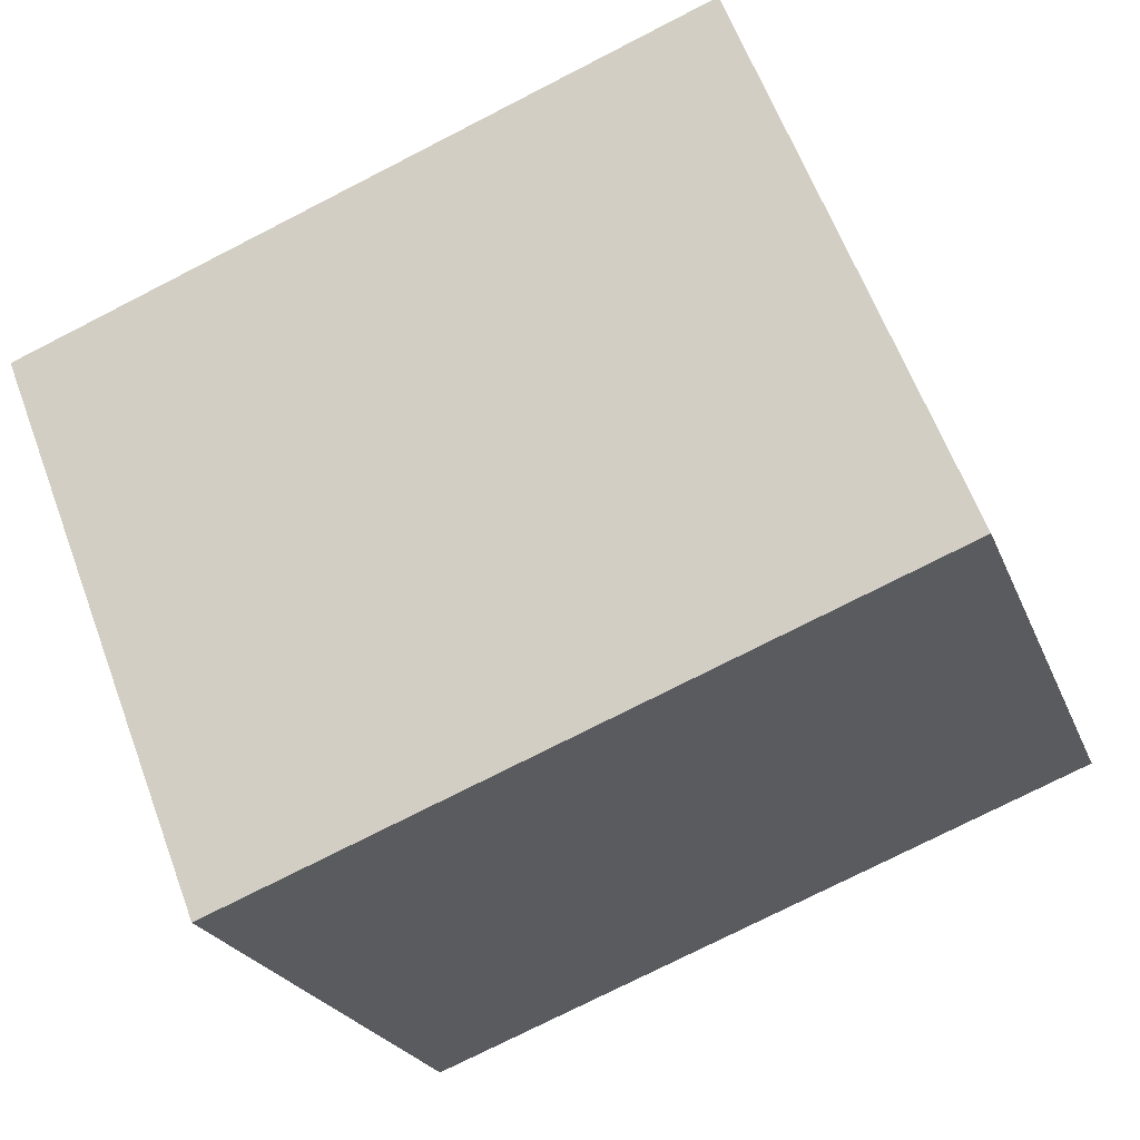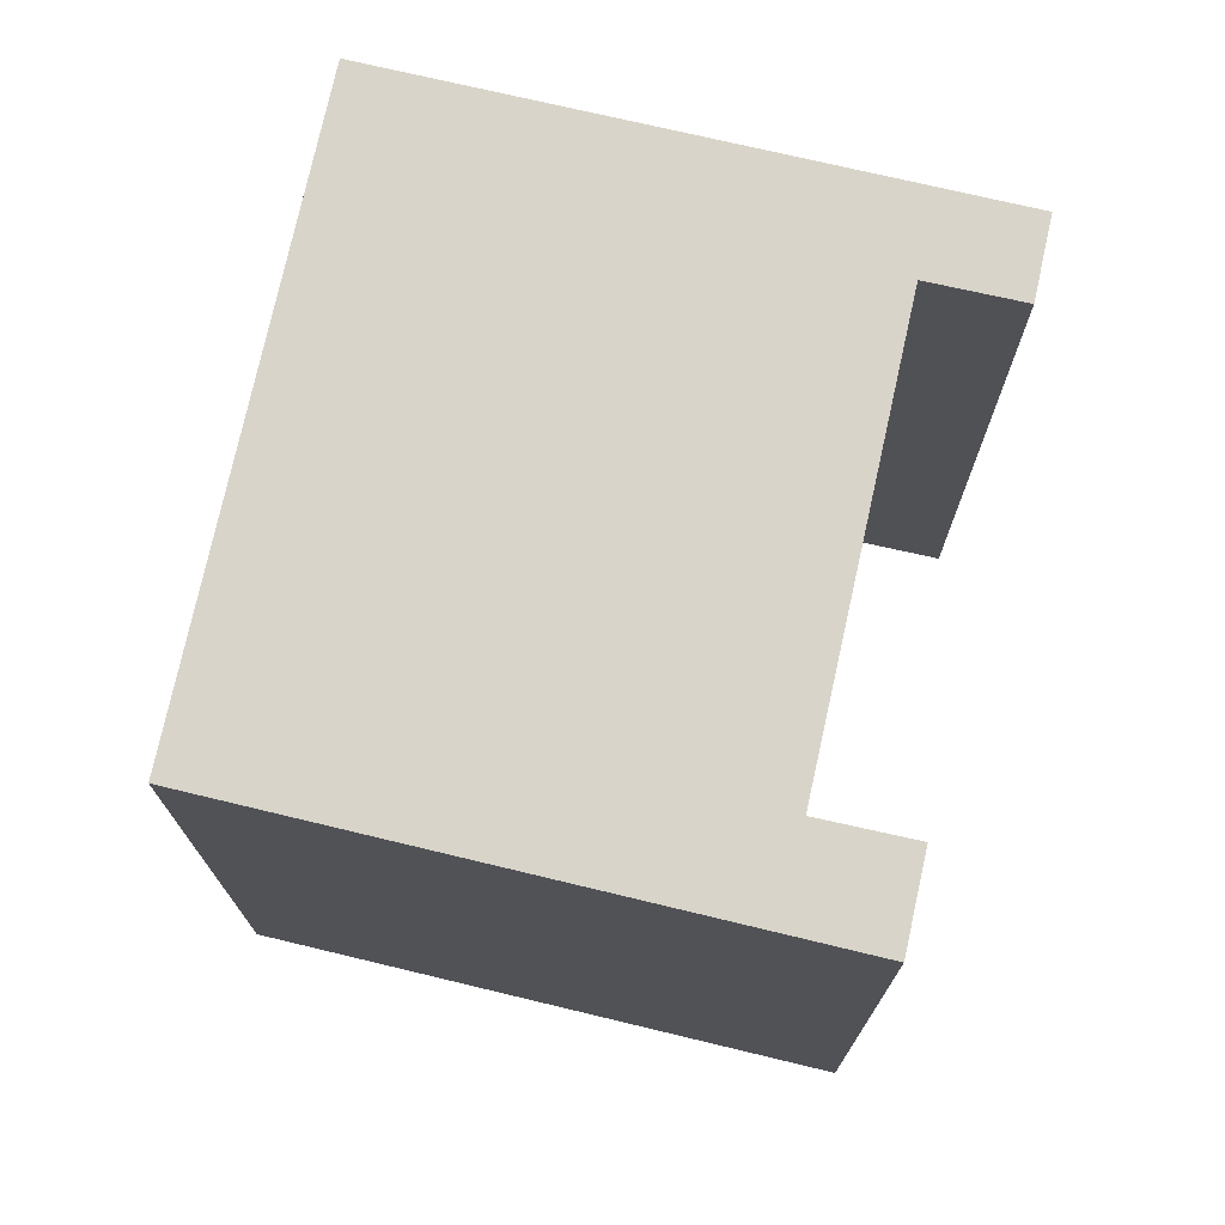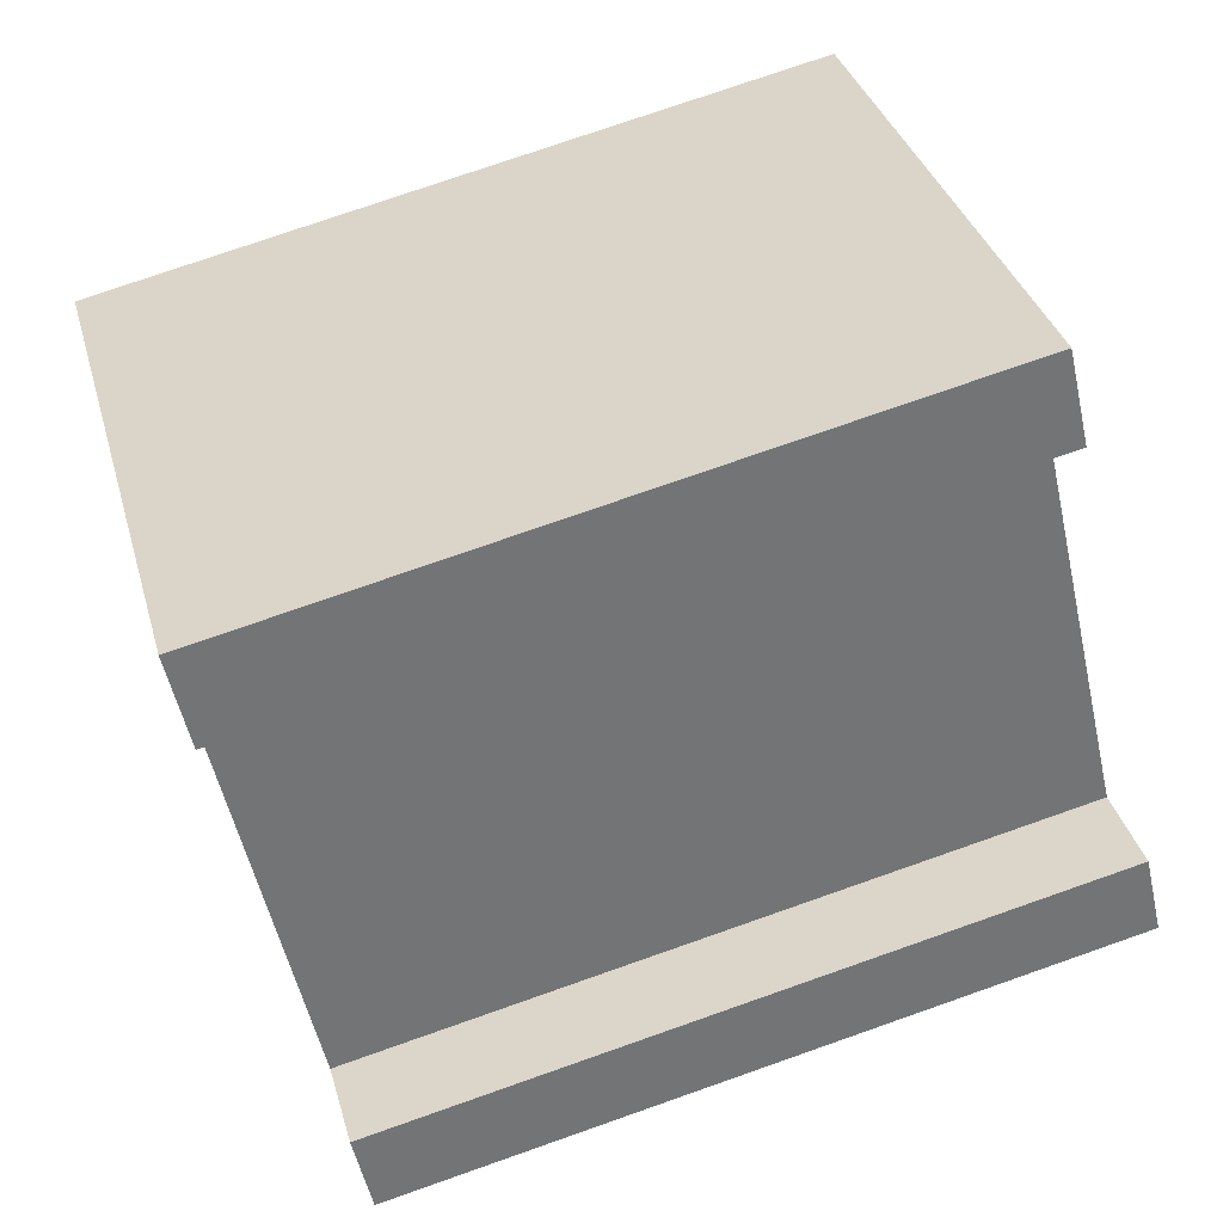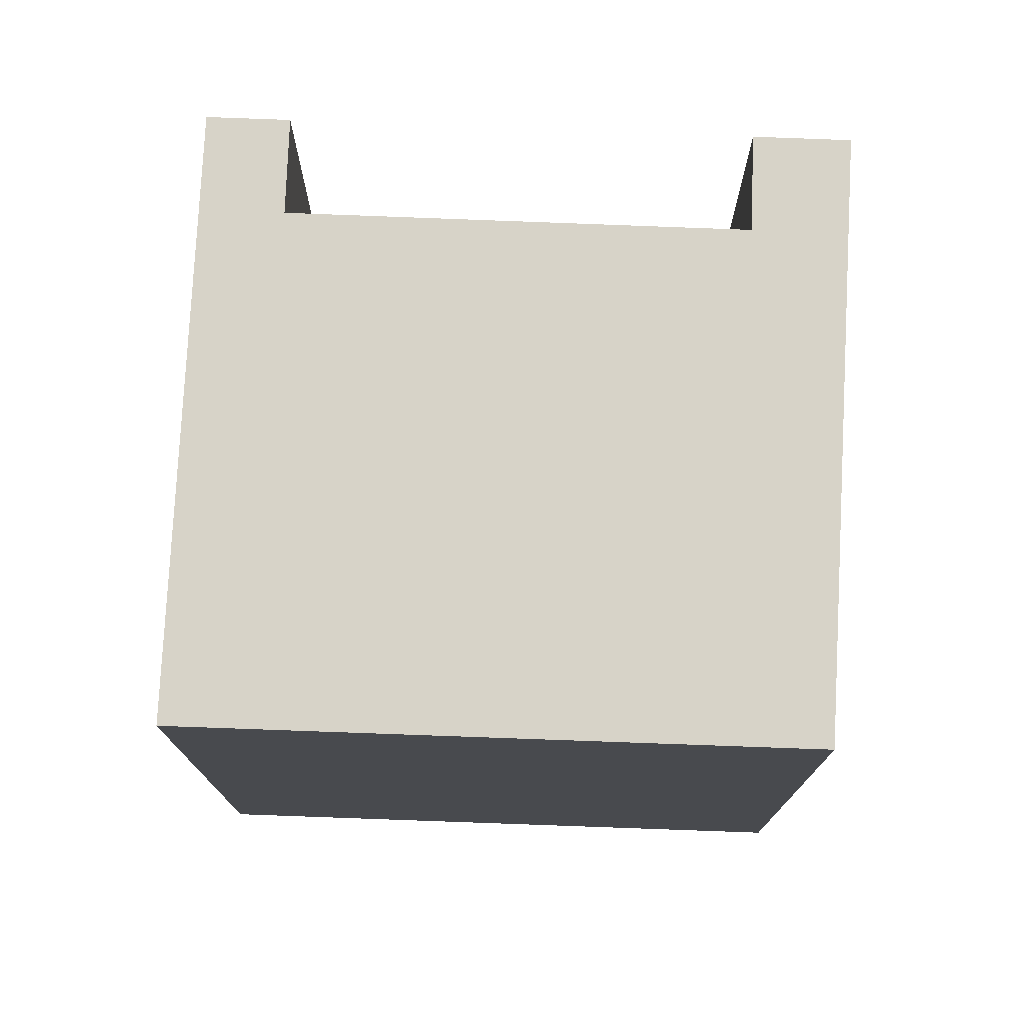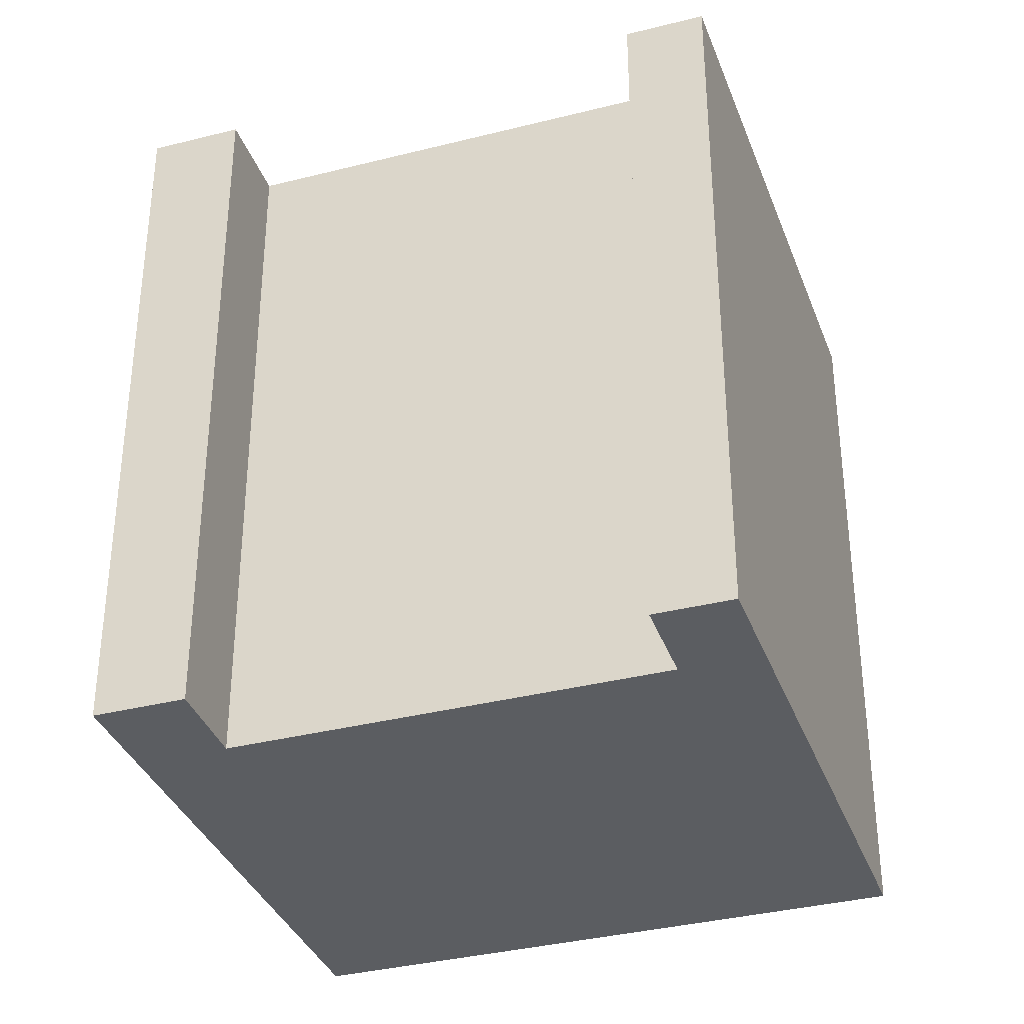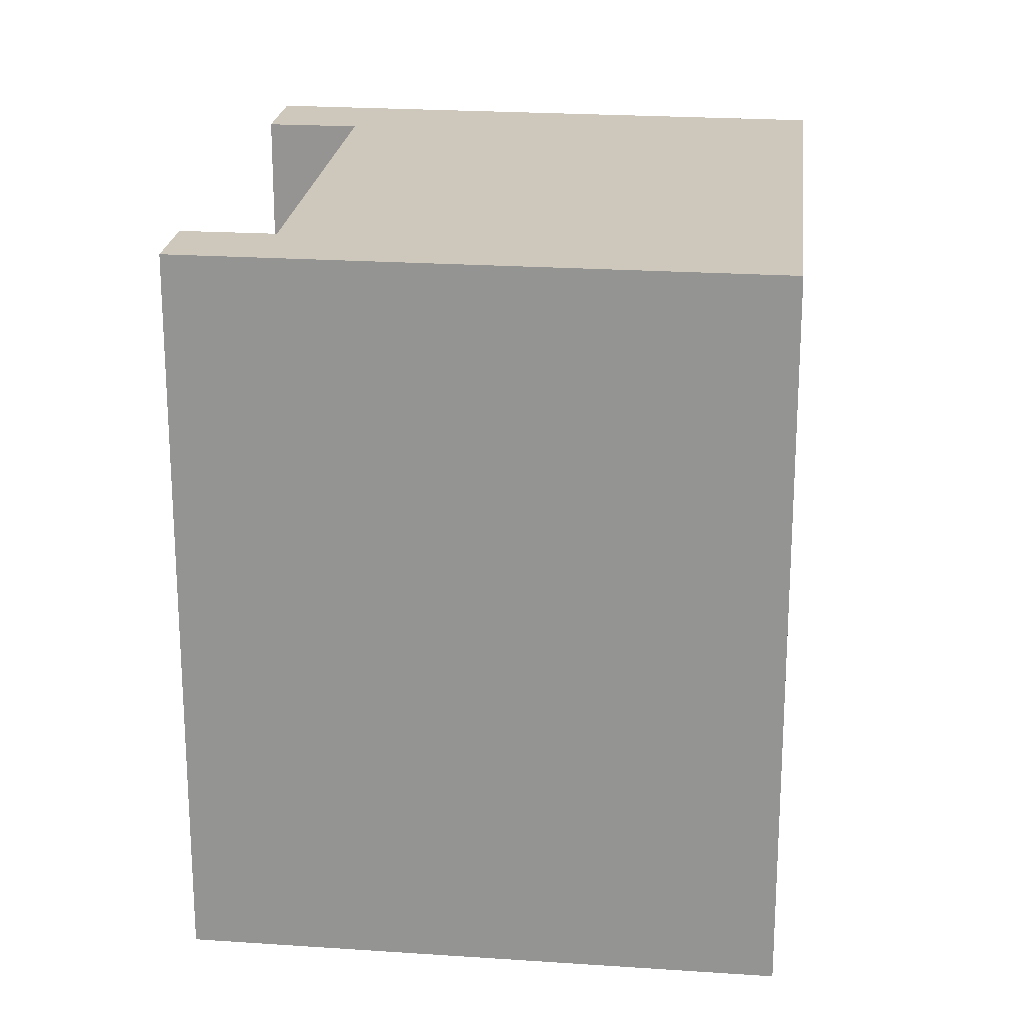
<metadata>
{"format":"obj","ext":"obj","renderer":"f3d","projection":"perspective","resolution":1024,"background":"white","views":[{"elev":-75.2,"azim":117.1,"up":"+Z"},{"elev":74.9,"azim":-27.7,"up":"+Y"},{"elev":76.0,"azim":70.7,"up":"+Z"},{"elev":76.9,"azim":-128.0,"up":"+Y"},{"elev":-35.9,"azim":68.2,"up":"+Y"},{"elev":21.8,"azim":146.0,"up":"+Y"}]}
</metadata>
<code>
v  0.0003257 15.31 -0.0004854
v  9.058 15.31 5.354
v  8.322 15.31 -9.904
v  9.3 15.31 8.139
v  10.57 15.31 6.633
v  15.09 15.31 -1.782
v  17.7 15.31 -1.799
v  16.6 15.31 -0.5044
v  16.6 3.086e-17 -0.5039
v  15.09 1.091e-16 -1.782
v  17.7 1.102e-16 -1.799
v  0 0 0
v  8.322 6.064e-16 -9.904
v  9.058 -3.278e-16 5.354
v  9.299 -4.984e-16 8.139
v  10.57 -4.062e-16 6.634
g defaultobject
f 1 2 3
f 2 1 4
f 2 4 5
f 3 6 7
f 6 3 2
f 7 6 8
f 9 10 11
f 12 13 14
f 10 14 13
f 11 10 13
f 15 12 16
f 14 16 12
f 4 12 15
f 12 4 1
f 16 4 15
f 4 16 5
f 14 5 16
f 5 14 2
f 10 2 14
f 2 10 6
f 8 10 9
f 10 8 6
f 11 8 9
f 8 11 7
f 13 7 11
f 7 13 3
f 1 13 12
f 13 1 3

</code>
